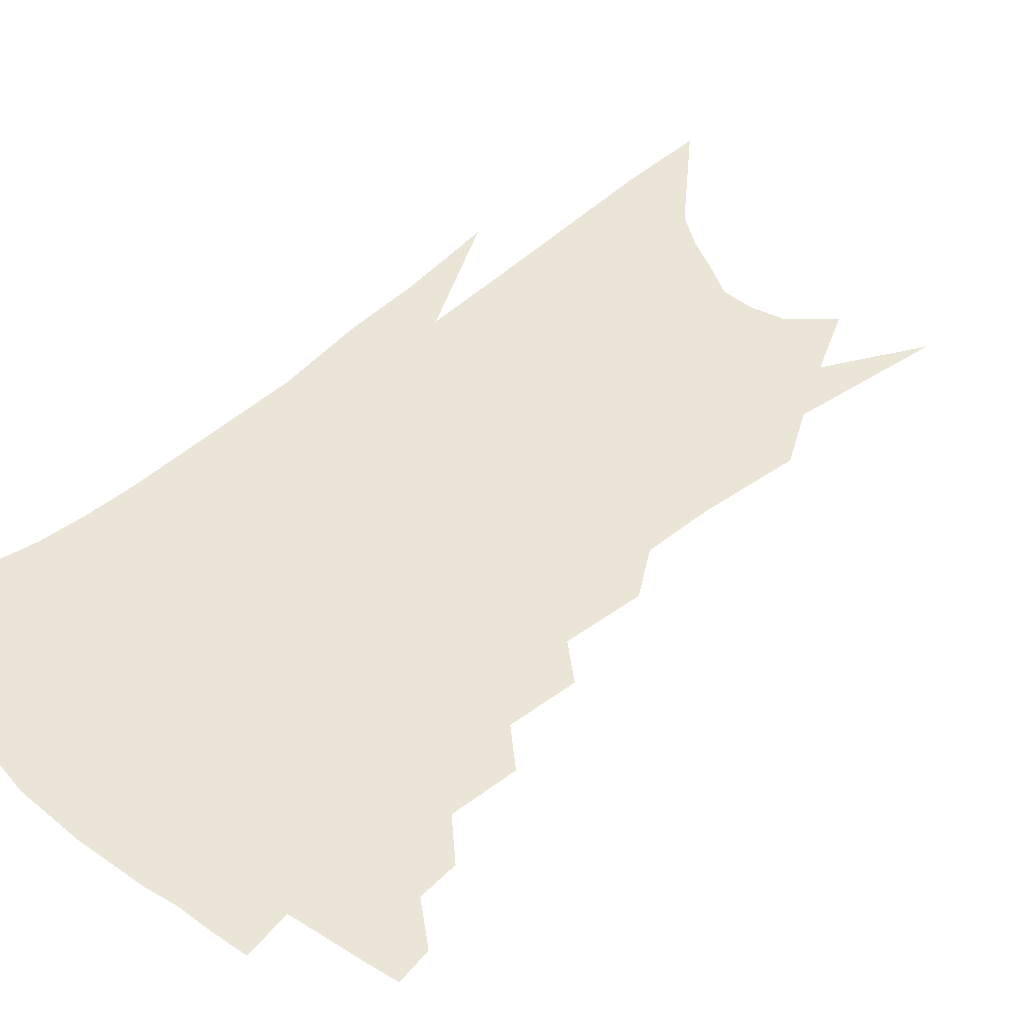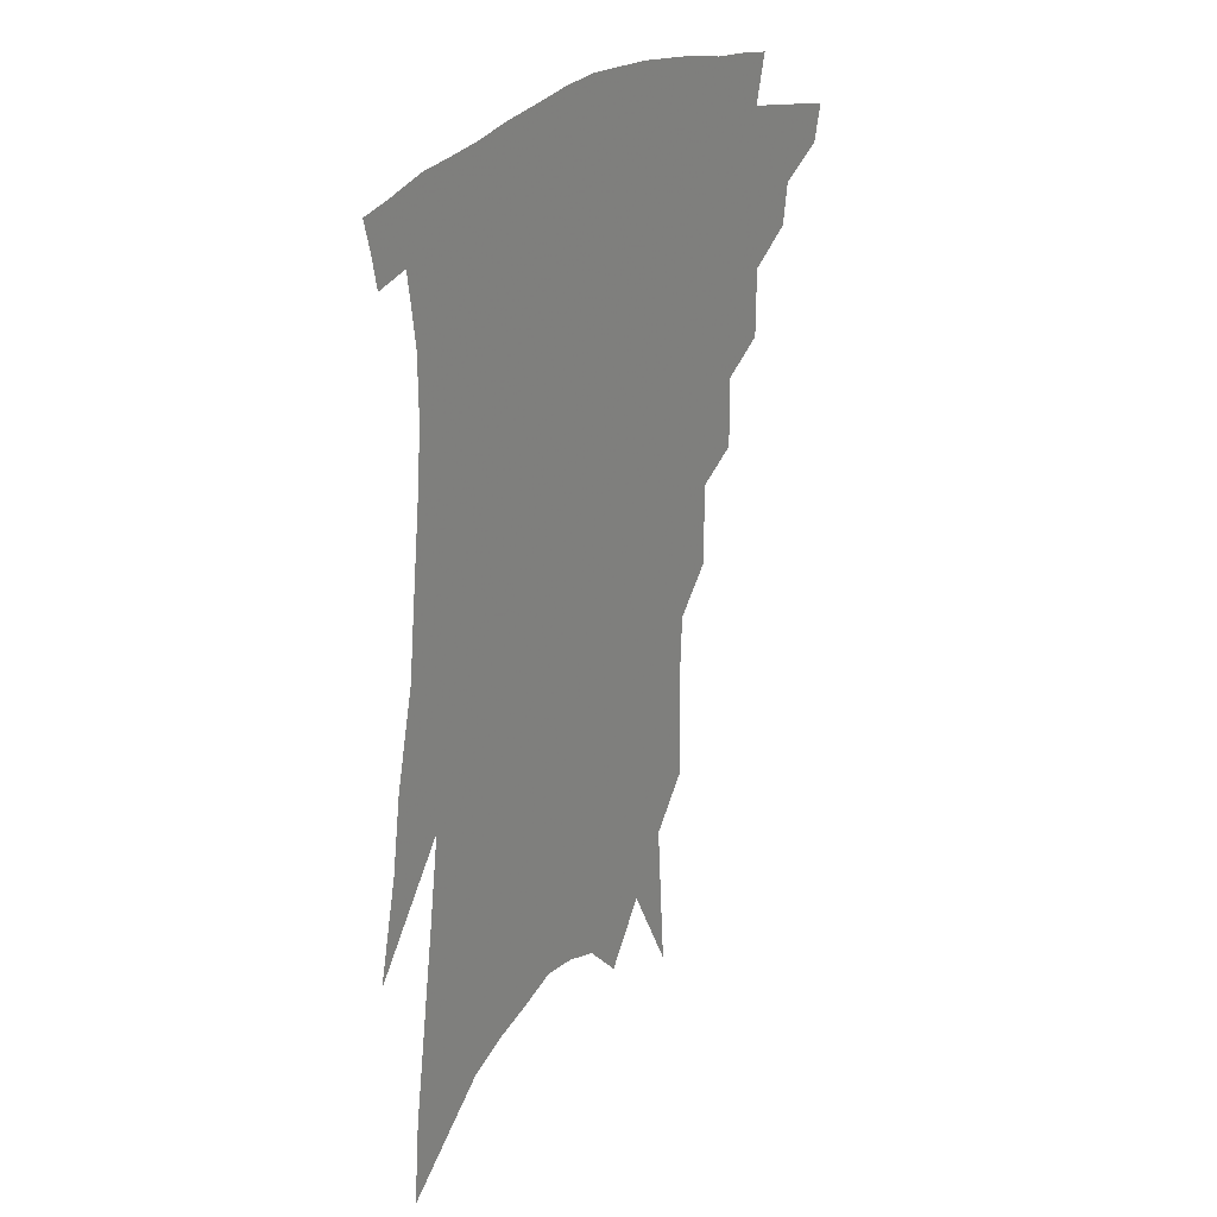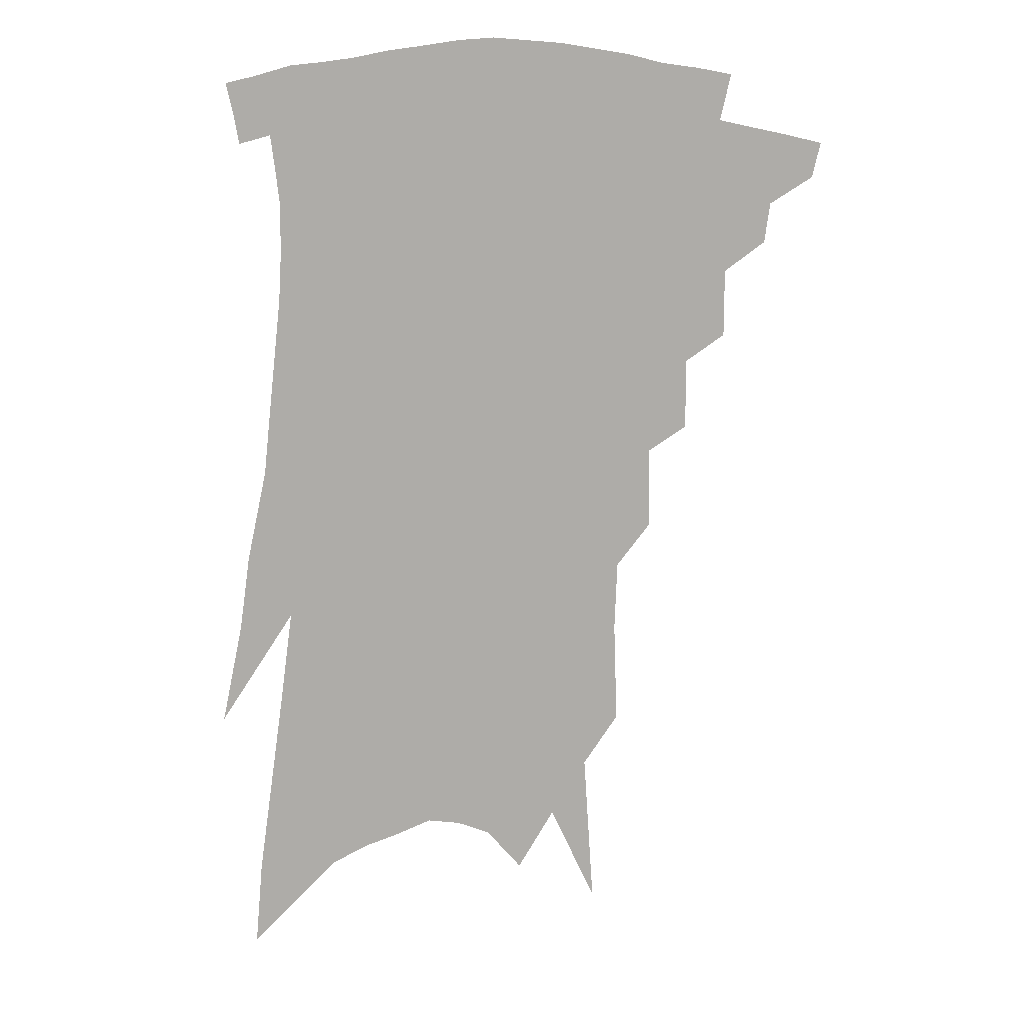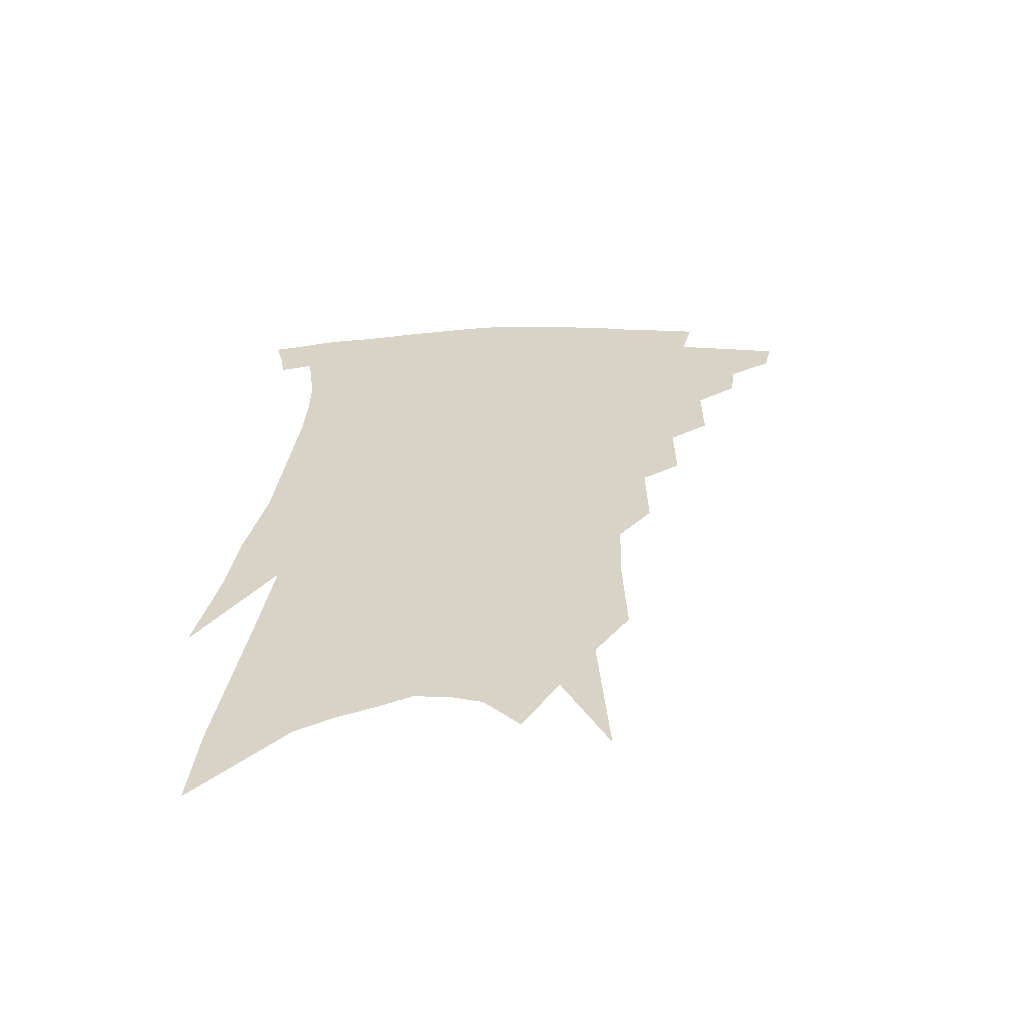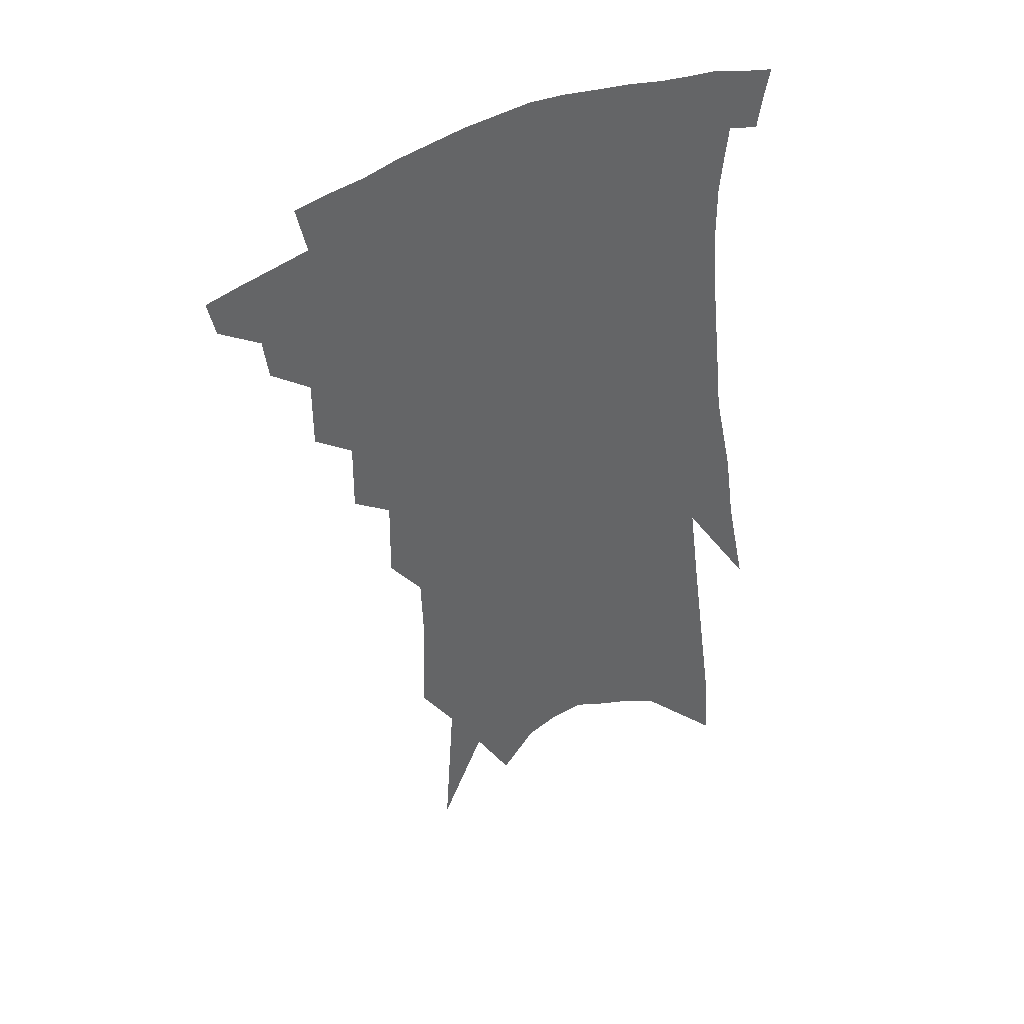
<metadata>
{"format":"obj","ext":"obj","renderer":"f3d","projection":"perspective","resolution":1024,"background":"white","views":[{"elev":44.0,"azim":-131.5,"up":"+Z"},{"elev":28.1,"azim":127.8,"up":"+Y"},{"elev":12.7,"azim":-178.1,"up":"+Y"},{"elev":-61.5,"azim":-177.7,"up":"+Y"},{"elev":41.8,"azim":-30.3,"up":"+Y"}]}
</metadata>
<code>
v 490.6 330.2 0
v 488.1 341.3 0
v 505.7 308.8 0
v 504 321.5 0
v 501.8 332.8 0
v 499 343.9 0
v 518.5 277.8 0
v 518.5 299.2 0
v 516.9 312.7 0
v 515 324.3 0
v 512.6 335.2 0
v 510.3 346.3 0
v 530.7 246.6 0
v 530.9 268.8 0
v 529.6 285.3 0
v 529.3 303.7 0
v 527.7 315.8 0
v 525.7 326.7 0
v 523.7 337.5 0
v 521.2 348.6 0
v 517.8 363.3 0
v 542.5 212.4 0
v 542.8 238.1 0
v 541.3 254.9 0
v 542.4 278.6 0
v 540.9 292.4 0
v 539.7 305.6 0
v 538.2 317.8 0
v 536.4 328.9 0
v 534.5 339.6 0
v 532.1 350.8 0
v 528.9 365.4 0
v 552.9 143.5 0
v 553.9 175.8 0
v 553.1 198.2 0
v 553.5 225.1 0
v 553.4 247.7 0
v 553.3 268 0
v 552.9 284.4 0
v 551.9 297.4 0
v 550.3 308.5 0
v 548.7 319.6 0
v 547.1 330.4 0
v 545.4 341.6 0
v 542.9 353.8 0
v 540.2 366.9 0
v 560.7 77.07 0
v 563.9 126.4 0
v 564.5 159.7 0
v 564.6 188.1 0
v 564.3 212.8 0
v 563.3 231.6 0
v 563.5 254.8 0
v 563.3 272.9 0
v 562.8 287.4 0
v 561.9 299.3 0
v 561.2 311.5 0
v 559.8 321.9 0
v 558.1 332.4 0
v 556.7 343.4 0
v 554.2 355.6 0
v 551.2 369.7 0
v 575.1 107.8 0
v 574.9 138.7 0
v 575.6 175.3 0
v 574.8 197.7 0
v 574 219.8 0
v 573.5 240.6 0
v 573.1 259 0
v 573.3 278.2 0
v 572.2 288.6 0
v 572 301.8 0
v 571.4 313.3 0
v 570.6 323.8 0
v 570.4 334.3 0
v 567.6 345.3 0
v 565.6 356.5 0
v 562.3 371.5 0
v 586.8 87.55 0
v 586.5 122.8 0
v 585.8 152.3 0
v 585.3 180.1 0
v 584.5 206 0
v 583.7 226 0
v 583.3 248 0
v 582.8 263.6 0
v 582.6 280 0
v 582.1 291.4 0
v 582.1 304.4 0
v 581.3 314.5 0
v 580.5 324.3 0
v 580.2 335.4 0
v 578.2 346.5 0
v 576.6 357.2 0
v 573.2 373.3 0
v 597.8 99.87 0
v 596.8 128.9 0
v 595.8 158.4 0
v 594.8 183.6 0
v 593.8 206.8 0
v 593 228.1 0
v 592.4 247.4 0
v 592.1 266.8 0
v 591.8 280.6 0
v 591.6 292.9 0
v 591.6 305.8 0
v 590.9 315.3 0
v 590.7 325.8 0
v 590.5 336.3 0
v 588.7 347.6 0
v 587.1 359.2 0
v 584.4 374.2 0
v 608.3 103.4 0
v 606.9 133.1 0
v 605.5 159.2 0
v 604.2 187 0
v 603.1 210.8 0
v 602.2 230.7 0
v 601.7 251.9 0
v 601.2 266.7 0
v 601 279.9 0
v 601 294.4 0
v 601 306.2 0
v 601.1 316.8 0
v 600.7 326.7 0
v 600.4 337 0
v 599.3 348.3 0
v 598.2 360 0
v 595.5 375 0
v 618.8 104.2 0
v 616.9 135.3 0
v 615.3 160.6 0
v 613.6 189.1 0
v 612.4 210.8 0
v 611.4 232 0
v 610.6 251.7 0
v 610.3 266.5 0
v 610.2 281.9 0
v 610.1 295 0
v 610.4 305.8 0
v 610.8 317.6 0
v 610.9 327.8 0
v 610.4 338 0
v 609.8 348.6 0
v 609.8 359.4 0
v 607.1 374.2 0
v 630 98.91 0
v 627.3 132.7 0
v 625.1 160.8 0
v 622.9 189.8 0
v 621.6 211.5 0
v 620.6 231.3 0
v 619.7 250.3 0
v 619.5 265 0
v 619.3 280.3 0
v 619.4 293.4 0
v 619.7 305.5 0
v 620.2 316.9 0
v 620.9 328 0
v 621.4 337.7 0
v 621.4 347.7 0
v 621.8 357.6 0
v 619 372.4 0
v 641.3 94.34 0
v 638.1 128.2 0
v 635.2 158.9 0
v 632.8 186.6 0
v 631.2 208.8 0
v 630.2 227.9 0
v 629.5 245.6 0
v 628.8 262.7 0
v 628.2 279.8 0
v 628.4 292.1 0
v 628.9 306.2 0
v 629.7 317.2 0
v 630.5 327.6 0
v 631.3 337.4 0
v 632.1 347.1 0
v 632 357.2 0
v 630.3 370.8 0
v 653 87.75 0
v 650 119 0
v 646.1 152.4 0
v 643.4 180.1 0
v 641.5 202.9 0
v 640.3 222.6 0
v 639.3 240.9 0
v 638.4 258.6 0
v 637.3 277.5 0
v 637.3 291.9 0
v 637.9 304 0
v 638.8 316.9 0
v 639.9 327 0
v 641 336.9 0
v 642.2 346.4 0
v 642.1 356.6 0
v 641.7 368.5 0
v 666.8 73.14 0
v 663.6 104.5 0
v 658.8 140 0
v 655.9 167.1 0
v 653.2 192.6 0
v 651.3 214.2 0
v 649.5 235 0
v 648.2 254.4 0
v 647 272.6 0
v 646.5 288.7 0
v 646.4 304.7 0
v 647.8 315 0
v 648.9 326.2 0
v 650.2 335.9 0
v 651.8 345.7 0
v 651.8 356.6 0
v 652.2 367.1 0
v 681.3 57.87 0
v 678.9 86.12 0
v 674.1 120.4 0
v 669.8 151.5 0
v 666.2 179 0
v 663.5 203.2 0
v 660.9 225.9 0
v 659.7 244.6 0
v 657.8 264.6 0
v 656.3 283.1 0
v 655.5 300.2 0
v 656.8 311.9 0
v 657.7 325.1 0
v 659.2 335.2 0
v 660.5 344.8 0
v 661.5 355.2 0
v 662.1 366.1 0
v 690.7 141.1 0
v 683.8 174.6 0
v 680.4 199.3 0
v 674 229.4 0
v 671.9 249.2 0
v 669.8 268.9 0
v 667.7 288.5 0
v 666.7 305.5 0
v 666.7 321.4 0
v 668.1 333 0
v 669.4 343.5 0
v 671.9 353 0
v 674.3 362.6 0
v 679.7 340.6 0
v 681.5 350.9 0
v 683.7 360.4 0
f 4 5 1
f 1 5 2
f 5 6 2
f 8 9 3
f 3 9 4
f 9 10 4
f 4 10 5
f 10 11 5
f 5 11 6
f 11 12 6
f 14 15 7
f 7 15 8
f 15 16 8
f 8 16 9
f 16 17 9
f 9 17 10
f 17 18 10
f 10 18 11
f 18 19 11
f 11 19 12
f 19 20 12
f 23 24 13
f 13 24 14
f 24 25 14
f 14 25 15
f 25 26 15
f 15 26 16
f 26 27 16
f 16 27 17
f 27 28 17
f 17 28 18
f 28 29 18
f 18 29 19
f 29 30 19
f 19 30 20
f 30 31 20
f 20 31 21
f 31 32 21
f 35 36 22
f 22 36 23
f 36 37 23
f 23 37 24
f 37 38 24
f 24 38 25
f 38 39 25
f 25 39 26
f 39 40 26
f 26 40 27
f 40 41 27
f 27 41 28
f 41 42 28
f 28 42 29
f 42 43 29
f 29 43 30
f 43 44 30
f 30 44 31
f 44 45 31
f 31 45 32
f 45 46 32
f 48 49 33
f 33 49 34
f 49 50 34
f 34 50 35
f 50 51 35
f 35 51 36
f 51 52 36
f 36 52 37
f 52 53 37
f 37 53 38
f 53 54 38
f 38 54 39
f 54 55 39
f 39 55 40
f 55 56 40
f 40 56 41
f 56 57 41
f 41 57 42
f 57 58 42
f 42 58 43
f 58 59 43
f 43 59 44
f 59 60 44
f 44 60 45
f 60 61 45
f 45 61 46
f 61 62 46
f 47 63 48
f 63 64 48
f 48 64 49
f 64 65 49
f 49 65 50
f 65 66 50
f 50 66 51
f 66 67 51
f 51 67 52
f 67 68 52
f 52 68 53
f 68 69 53
f 53 69 54
f 69 70 54
f 54 70 55
f 70 71 55
f 55 71 56
f 71 72 56
f 56 72 57
f 72 73 57
f 57 73 58
f 73 74 58
f 58 74 59
f 74 75 59
f 59 75 60
f 75 76 60
f 60 76 61
f 76 77 61
f 61 77 62
f 77 78 62
f 79 80 63
f 63 80 64
f 80 81 64
f 64 81 65
f 81 82 65
f 65 82 66
f 82 83 66
f 66 83 67
f 83 84 67
f 67 84 68
f 84 85 68
f 68 85 69
f 85 86 69
f 69 86 70
f 86 87 70
f 70 87 71
f 87 88 71
f 71 88 72
f 88 89 72
f 72 89 73
f 89 90 73
f 73 90 74
f 90 91 74
f 74 91 75
f 91 92 75
f 75 92 76
f 92 93 76
f 76 93 77
f 93 94 77
f 77 94 78
f 94 95 78
f 79 96 80
f 96 97 80
f 80 97 81
f 97 98 81
f 81 98 82
f 98 99 82
f 82 99 83
f 99 100 83
f 83 100 84
f 100 101 84
f 84 101 85
f 101 102 85
f 85 102 86
f 102 103 86
f 86 103 87
f 103 104 87
f 87 104 88
f 104 105 88
f 88 105 89
f 105 106 89
f 89 106 90
f 106 107 90
f 90 107 91
f 107 108 91
f 91 108 92
f 108 109 92
f 92 109 93
f 109 110 93
f 93 110 94
f 110 111 94
f 94 111 95
f 111 112 95
f 96 113 97
f 113 114 97
f 97 114 98
f 114 115 98
f 98 115 99
f 115 116 99
f 99 116 100
f 116 117 100
f 100 117 101
f 117 118 101
f 101 118 102
f 118 119 102
f 102 119 103
f 119 120 103
f 103 120 104
f 120 121 104
f 104 121 105
f 121 122 105
f 105 122 106
f 122 123 106
f 106 123 107
f 123 124 107
f 107 124 108
f 124 125 108
f 108 125 109
f 125 126 109
f 109 126 110
f 126 127 110
f 110 127 111
f 127 128 111
f 111 128 112
f 128 129 112
f 113 130 114
f 130 131 114
f 114 131 115
f 131 132 115
f 115 132 116
f 132 133 116
f 116 133 117
f 133 134 117
f 117 134 118
f 134 135 118
f 118 135 119
f 135 136 119
f 119 136 120
f 136 137 120
f 120 137 121
f 137 138 121
f 121 138 122
f 138 139 122
f 122 139 123
f 139 140 123
f 123 140 124
f 140 141 124
f 124 141 125
f 141 142 125
f 125 142 126
f 142 143 126
f 126 143 127
f 143 144 127
f 127 144 128
f 144 145 128
f 128 145 129
f 145 146 129
f 130 147 131
f 147 148 131
f 131 148 132
f 148 149 132
f 132 149 133
f 149 150 133
f 133 150 134
f 150 151 134
f 134 151 135
f 151 152 135
f 135 152 136
f 152 153 136
f 136 153 137
f 153 154 137
f 137 154 138
f 154 155 138
f 138 155 139
f 155 156 139
f 139 156 140
f 156 157 140
f 140 157 141
f 157 158 141
f 141 158 142
f 158 159 142
f 142 159 143
f 159 160 143
f 143 160 144
f 160 161 144
f 144 161 145
f 161 162 145
f 145 162 146
f 162 163 146
f 147 164 148
f 164 165 148
f 148 165 149
f 165 166 149
f 149 166 150
f 166 167 150
f 150 167 151
f 167 168 151
f 151 168 152
f 168 169 152
f 152 169 153
f 169 170 153
f 153 170 154
f 170 171 154
f 154 171 155
f 171 172 155
f 155 172 156
f 172 173 156
f 156 173 157
f 173 174 157
f 157 174 158
f 174 175 158
f 158 175 159
f 175 176 159
f 159 176 160
f 176 177 160
f 160 177 161
f 177 178 161
f 161 178 162
f 178 179 162
f 162 179 163
f 179 180 163
f 164 181 165
f 181 182 165
f 165 182 166
f 182 183 166
f 166 183 167
f 183 184 167
f 167 184 168
f 184 185 168
f 168 185 169
f 185 186 169
f 169 186 170
f 186 187 170
f 170 187 171
f 187 188 171
f 171 188 172
f 188 189 172
f 172 189 173
f 189 190 173
f 173 190 174
f 190 191 174
f 174 191 175
f 191 192 175
f 175 192 176
f 192 193 176
f 176 193 177
f 193 194 177
f 177 194 178
f 194 195 178
f 178 195 179
f 195 196 179
f 179 196 180
f 196 197 180
f 181 198 182
f 198 199 182
f 182 199 183
f 199 200 183
f 183 200 184
f 200 201 184
f 184 201 185
f 201 202 185
f 185 202 186
f 202 203 186
f 186 203 187
f 203 204 187
f 187 204 188
f 204 205 188
f 188 205 189
f 205 206 189
f 189 206 190
f 206 207 190
f 190 207 191
f 207 208 191
f 191 208 192
f 208 209 192
f 192 209 193
f 209 210 193
f 193 210 194
f 210 211 194
f 194 211 195
f 211 212 195
f 195 212 196
f 212 213 196
f 196 213 197
f 213 214 197
f 198 215 199
f 215 216 199
f 199 216 200
f 216 217 200
f 200 217 201
f 217 218 201
f 201 218 202
f 218 219 202
f 202 219 203
f 219 220 203
f 203 220 204
f 220 221 204
f 204 221 205
f 221 222 205
f 205 222 206
f 222 223 206
f 206 223 207
f 223 224 207
f 207 224 208
f 224 225 208
f 208 225 209
f 225 226 209
f 209 226 210
f 226 227 210
f 210 227 211
f 227 228 211
f 211 228 212
f 228 229 212
f 212 229 213
f 229 230 213
f 213 230 214
f 230 231 214
f 219 232 220
f 232 233 220
f 220 233 221
f 233 234 221
f 221 234 222
f 234 235 222
f 222 235 223
f 235 236 223
f 223 236 224
f 236 237 224
f 224 237 225
f 237 238 225
f 225 238 226
f 238 239 226
f 226 239 227
f 239 240 227
f 227 240 228
f 240 241 228
f 228 241 229
f 241 242 229
f 229 242 230
f 242 243 230
f 230 243 231
f 243 244 231
f 242 245 243
f 245 246 243
f 243 246 244
f 246 247 244

</code>
